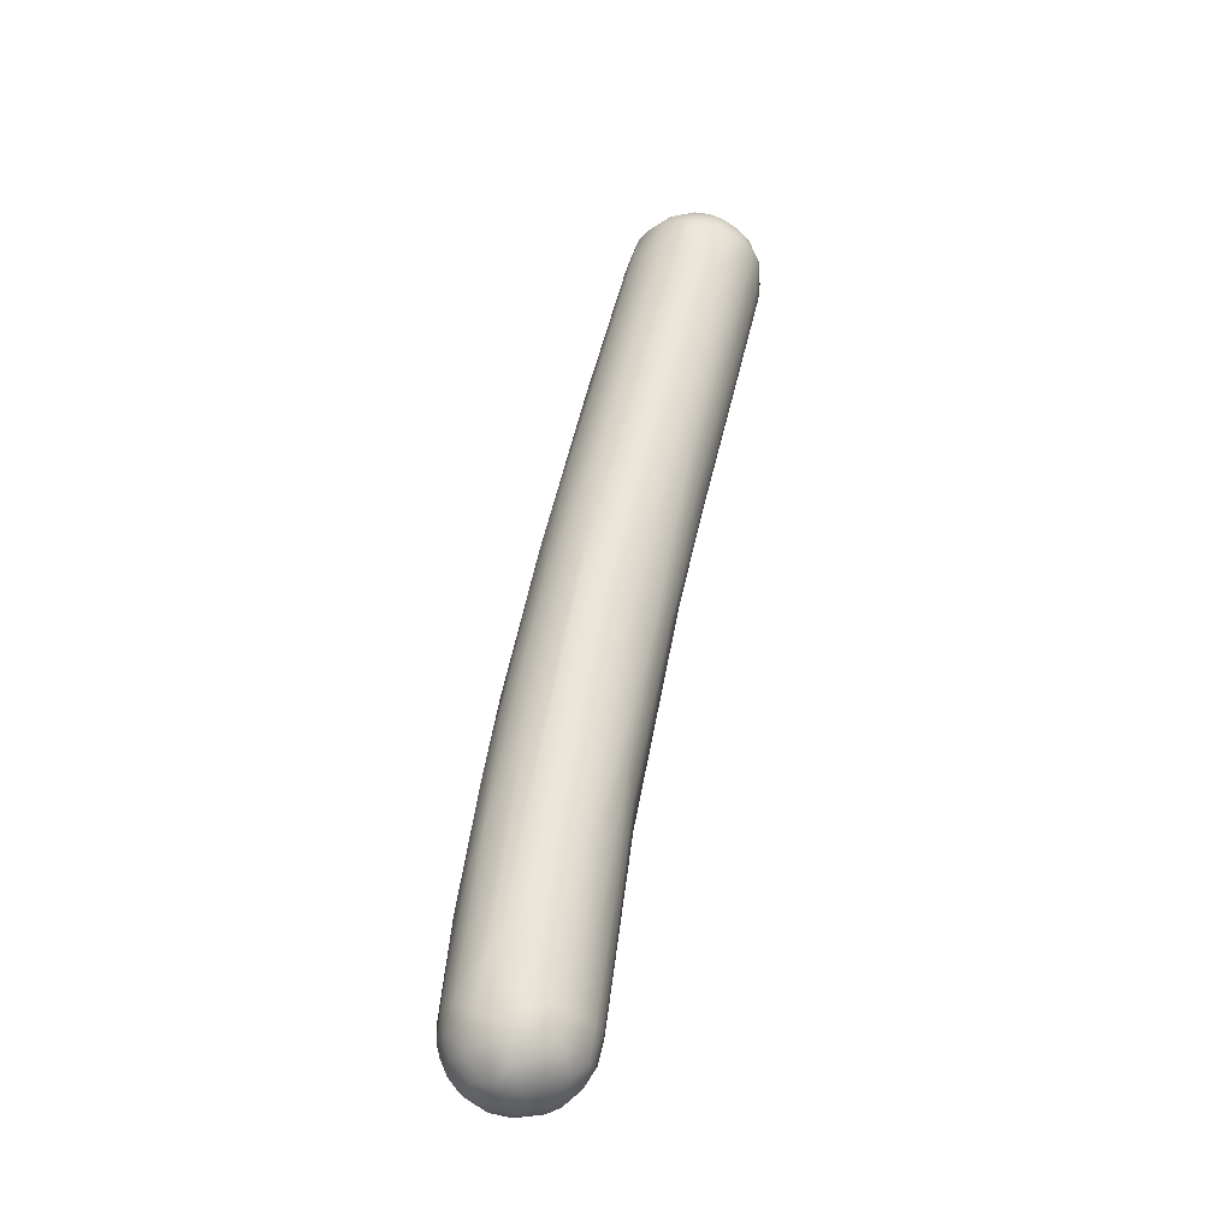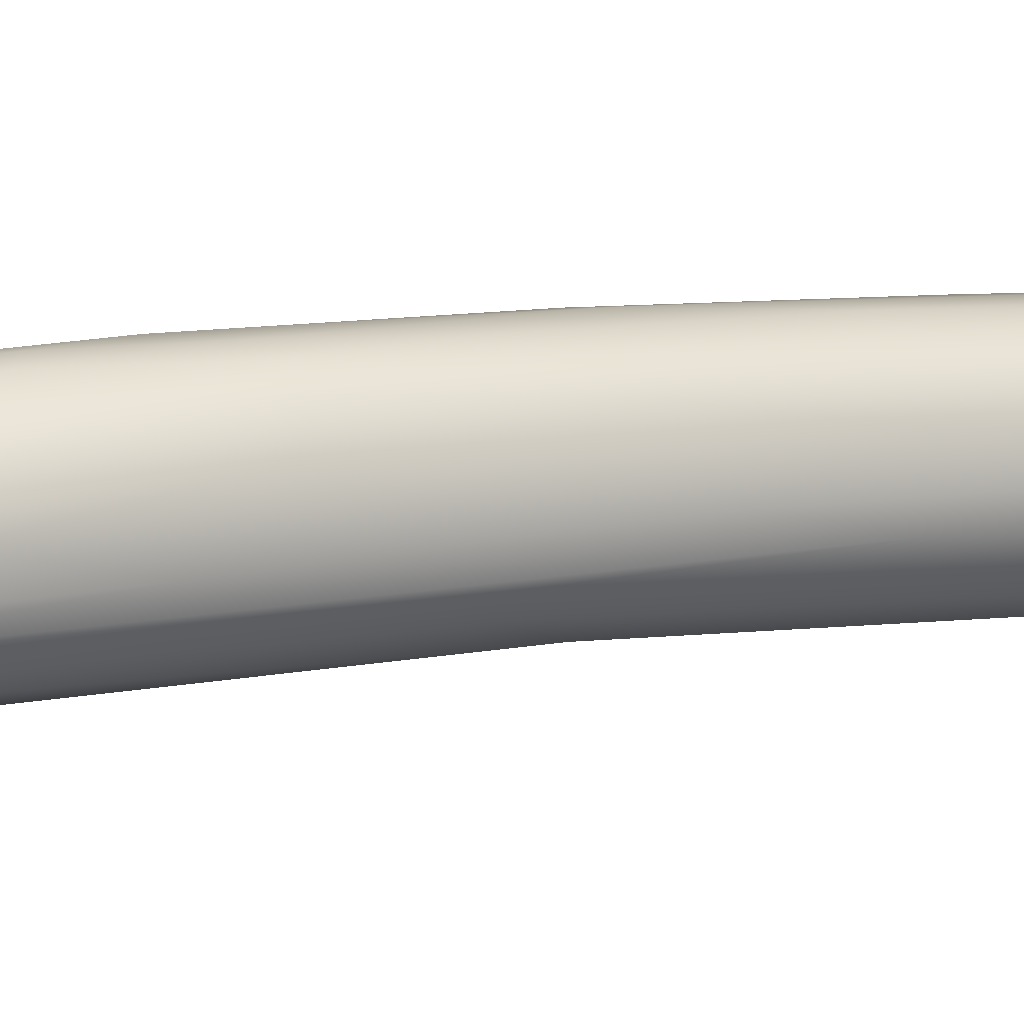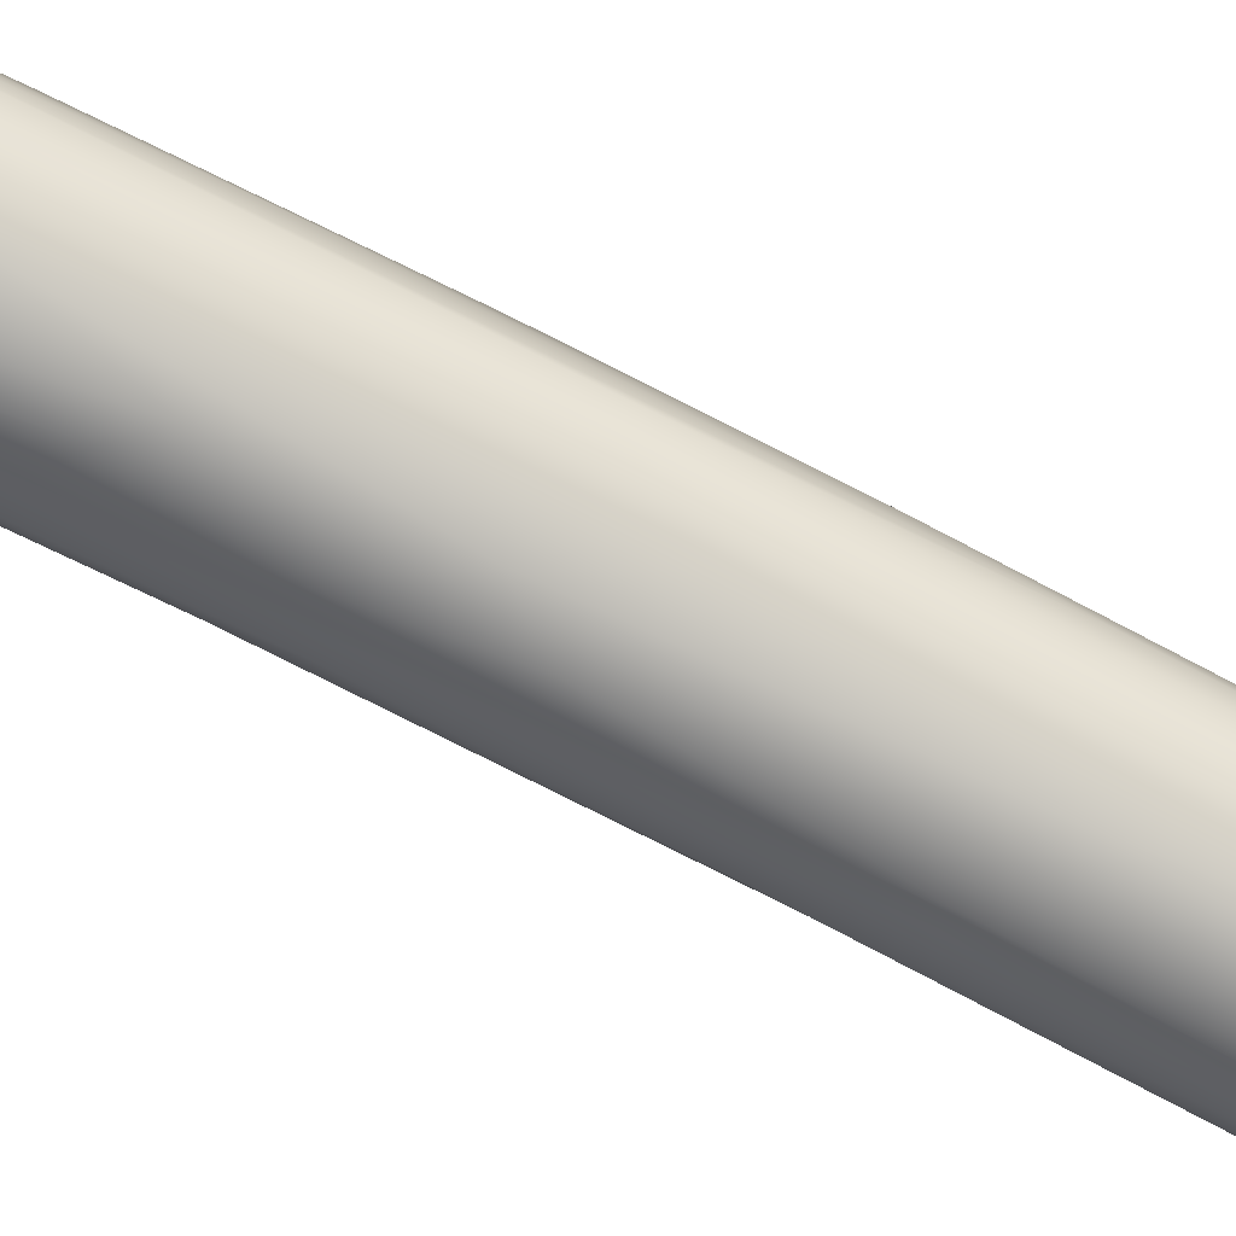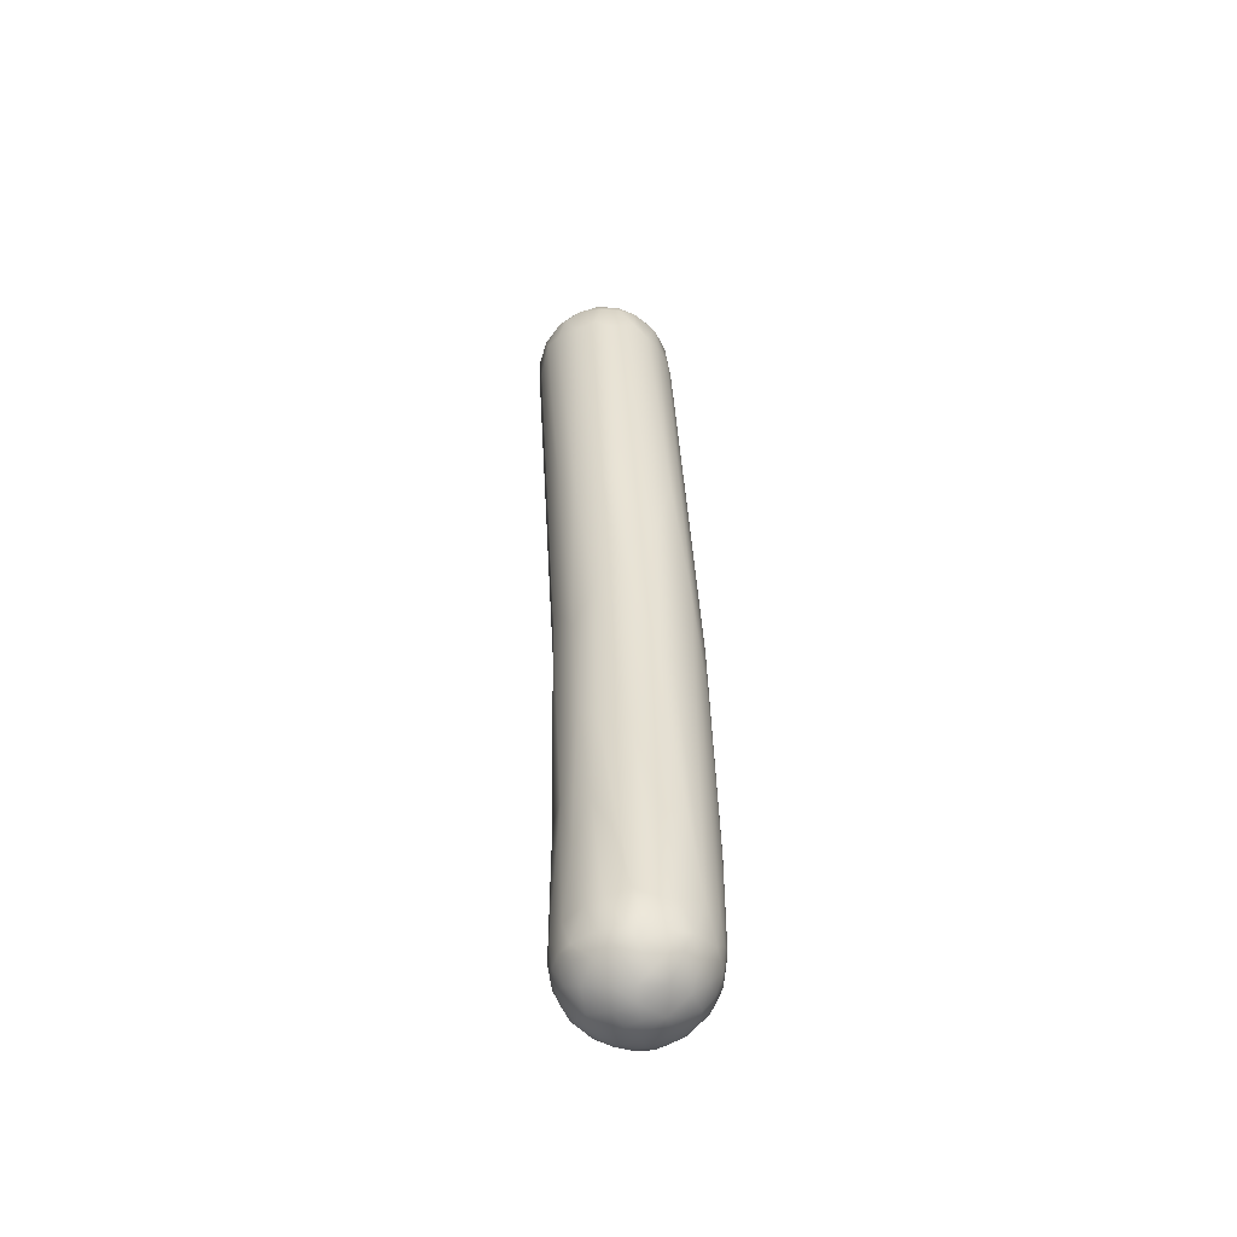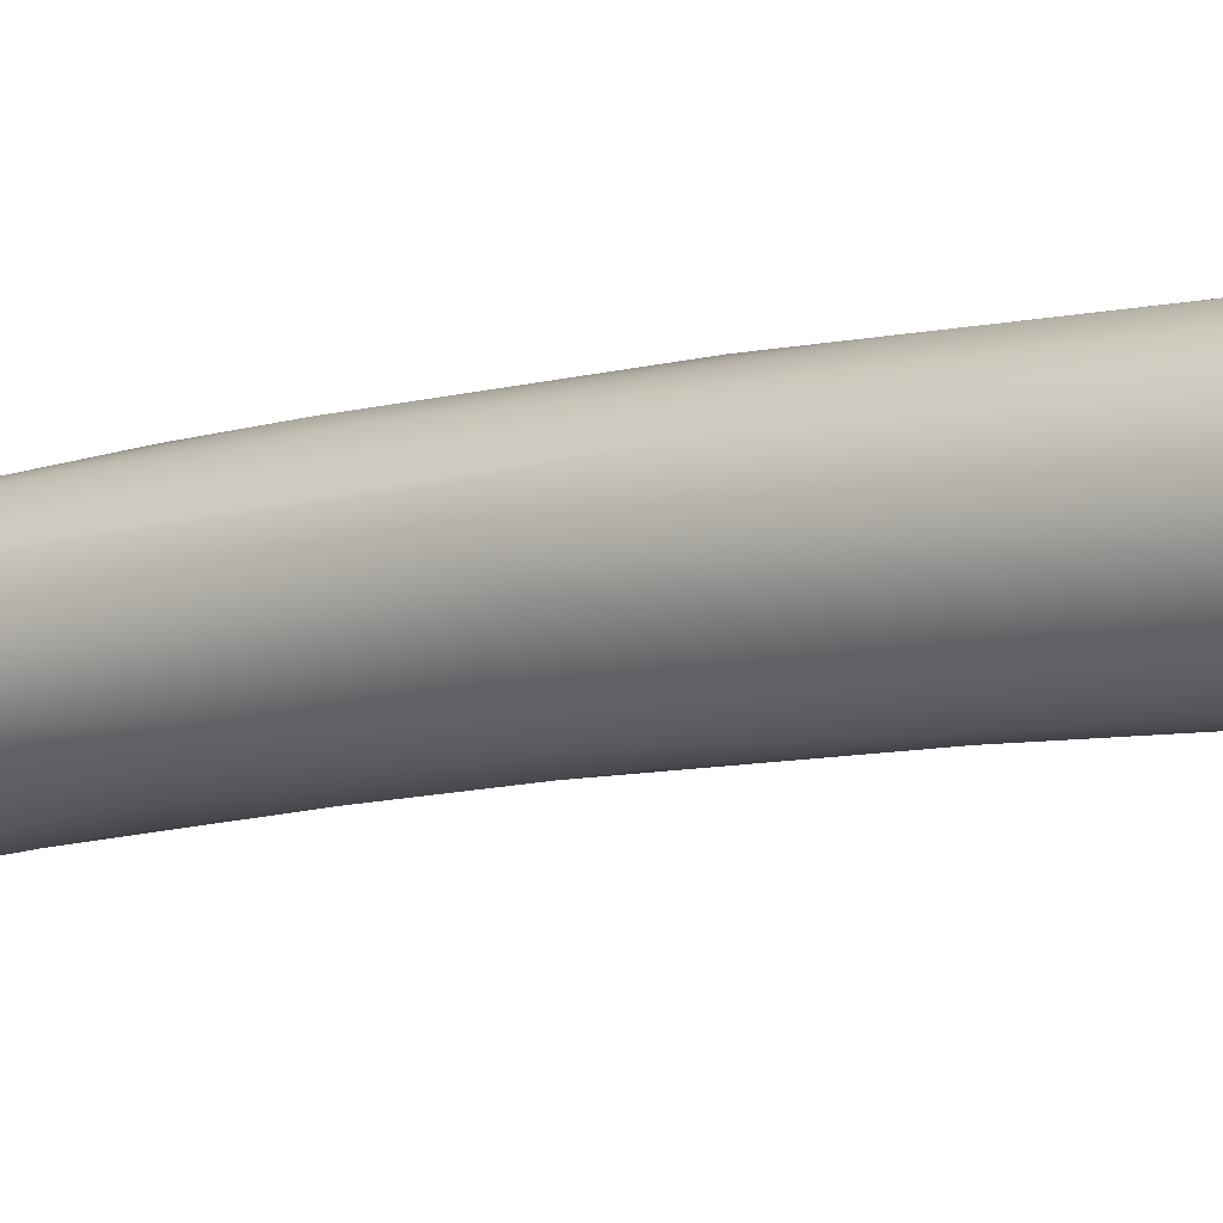
<metadata>
{"format":"obj","ext":"obj","renderer":"f3d","projection":"perspective","resolution":1024,"background":"white","views":[{"elev":-31.6,"azim":-79.5,"up":"+Z"},{"elev":43.5,"azim":-106.4,"up":"+Y"},{"elev":-54.0,"azim":-112.3,"up":"+Y"},{"elev":-61.0,"azim":21.1,"up":"+Z"},{"elev":-30.1,"azim":-55.1,"up":"+Y"}]}
</metadata>
<code>
v -129.6 -102.6 1293
v -129.7 -102.4 1293
v -129.4 -102.8 1293
v -129.6 -102.3 1293
v -129.6 -102.7 1294
v -129.8 -102.4 1294
v -129.8 -102.1 1293
v -129.8 -102.1 1294
v -129 -105.9 1310
v -128.7 -106.3 1311
v -128.7 -106.3 1311
v -128.9 -106.1 1311
v -128.4 -106.5 1310
v -128.4 -103.4 1294
v -128.5 -103.6 1296
v -128.7 -103.9 1299
v -128.7 -104.3 1301
v -128.7 -105.2 1306
v -129 -105.9 1311
v -129.2 -105.5 1310
v -129.1 -105.7 1311
v -129.2 -105.3 1311
v -128.9 -105.7 1312
v -129.1 -105.3 1312
v -129.1 -103 1293
v -129.1 -102.9 1293
v -128.7 -102.9 1293
v -128.5 -103.2 1293
v -129.2 -103.1 1294
v -128.7 -103.3 1294
v -129 -103.4 1295
v -129.2 -103.3 1297
v -129.2 -104.1 1302
v -129.2 -105.1 1311
v -129.1 -105.1 1311
v -129.1 -102.5 1293
v -129.2 -102 1292
v -129.4 -102.5 1293
v -129.6 -102.8 1297
v -129.5 -103 1302
v -129.5 -103.4 1302
v -129.3 -103.6 1306
v -129.4 -101.9 1293
v -129.5 -101.6 1293
v -129.2 -101.7 1292
v -129.2 -101.4 1293
v -129.7 -101.9 1293
v -129.8 -101.7 1293
v -129.6 -101.6 1293
v -129.7 -101.3 1293
v -129.4 -101.2 1293
v -129.8 -101.7 1295
v -129.8 -101.4 1294
v -129.7 -101.4 1294
v -129.7 -102.3 1296
v -129.5 -102.1 1299
v -129.6 -101.1 1293
v -129.5 -101 1294
v -127.9 -106.6 1310
v -128.1 -106.7 1311
v -127.8 -106.7 1311
v -128.3 -105.3 1305
v -127.8 -105.3 1305
v -128.3 -106.6 1311
v -128.4 -106.4 1311
v -128.1 -106.5 1312
v -128.7 -106 1312
v -128.2 -106.3 1312
v -128 -106.4 1312
v -128.2 -105.9 1312
v -127.9 -106.1 1312
v -128.1 -103.2 1293
v -127.9 -103.3 1294
v -127.8 -103.2 1293
v -128.2 -103.5 1295
v -127.7 -103.8 1298
v -128.3 -103.9 1298
v -128.1 -104.6 1302
v -128.7 -105.7 1312
v -128.8 -105.4 1312
v -128.4 -105.6 1312
v -128.5 -105.3 1312
v -128.6 -102.5 1292
v -128.2 -102.8 1292
v -128.2 -102.4 1292
v -127.9 -102.5 1292
v -128.3 -103.1 1293
v -128 -102.9 1293
v -129.2 -104.7 1311
v -128.9 -104.7 1312
v -129 -104.3 1311
v -128.7 -104.4 1312
v -128.9 -105 1312
v -128.7 -104.8 1312
v -128.7 -102.1 1292
v -128.6 -101.8 1292
v -128.3 -102.1 1292
v -128.3 -101.8 1292
v -128.7 -104.1 1311
v -128.9 -101.7 1292
v -129 -101.2 1293
v -128.9 -101.3 1292
v -128.8 -101 1293
v -128.5 -101.5 1292
v -128.5 -101.1 1292
v -129 -101.6 1300
v -129.3 -102 1301
v -129.3 -102.9 1304
v -128.8 -102.8 1306
v -128.7 -100.7 1293
v -129.3 -100.8 1293
v -129.1 -100.8 1293
v -128.8 -100.6 1293
v -128.8 -100.5 1293
v -129.1 -100.7 1294
v -129.2 -101 1296
v -129.4 -101.4 1297
v -127.5 -106.6 1310
v -127.1 -106.4 1310
v -127.4 -106.6 1311
v -127.3 -106.6 1311
v -126.9 -106.4 1311
v -127 -106.4 1311
v -127 -106.3 1312
v -127.6 -106.5 1312
v -127.3 -106.4 1312
v -127.6 -104.7 1303
v -127.4 -105.2 1305
v -127.6 -106.3 1312
v -127.7 -105.9 1312
v -127.6 -105.6 1312
v -127.3 -106.1 1312
v -127.2 -105.8 1312
v -127.5 -103.1 1293
v -127.3 -102.9 1294
v -127.3 -103.2 1295
v -127 -103.1 1296
v -127.2 -104 1300
v -128 -105.6 1312
v -128.1 -105.3 1312
v -127.6 -105.3 1312
v -127.8 -104.9 1312
v -127.6 -102.6 1293
v -127.7 -102.2 1292
v -127.5 -102.3 1293
v -127.2 -102.1 1293
v -127.4 -102.8 1293
v -127.3 -102.5 1293
v -127.1 -102.5 1293
v -128.5 -104.1 1312
v -128.4 -104.2 1312
v -128.3 -104 1312
v -128.2 -104.1 1312
v -127.9 -103.9 1312
v -128.2 -104.9 1312
v -128.4 -104.5 1312
v -128.1 -104.4 1312
v -127.9 -104.5 1312
v -127.9 -104.2 1312
v -127.9 -101.7 1292
v -127.7 -101.5 1292
v -127.5 -101.8 1292
v -127.2 -101.7 1293
v -127.5 -101.3 1293
v -128.4 -103 1308
v -128.5 -103.9 1311
v -128.2 -103.8 1311
v -128.5 -100.8 1293
v -128 -101.3 1292
v -128.1 -100.9 1293
v -127.7 -101 1293
v -128 -100.7 1293
v -128.5 -101.4 1300
v -128.1 -101.7 1302
v -128.6 -102.1 1304
v -128.3 -102 1304
v -128.4 -100.6 1293
v -128.4 -100.5 1293
v -128.2 -100.5 1293
v -127.9 -100.5 1294
v -128.6 -100.4 1294
v -128.3 -100.4 1294
v -128.8 -100.7 1296
v -128.2 -100.6 1296
v -128.4 -100.9 1298
v -128.8 -101.1 1298
v -126.7 -106.2 1311
v -126.5 -105.8 1310
v -126.6 -106.1 1311
v -126.9 -104.5 1303
v -126.5 -104.5 1305
v -126.3 -105.5 1310
v -126.5 -105.7 1311
v -126.4 -105.7 1311
v -126.6 -105.3 1312
v -126.8 -106 1312
v -126.8 -105.7 1312
v -126.9 -105.4 1312
v -126.9 -103.6 1299
v -126.5 -103.5 1302
v -127.3 -105.3 1312
v -127.4 -105 1312
v -127 -104.9 1312
v -127.2 -104.6 1312
v -126.7 -105 1312
v -126.8 -104.7 1312
v -127 -102.5 1294
v -126.9 -102 1293
v -126.9 -102 1294
v -126.6 -102.7 1300
v -127.6 -104 1312
v -127.4 -104.1 1312
v -127.6 -103.7 1311
v -127.1 -104.2 1312
v -127.2 -103.8 1311
v -127.3 -104 1311
v -127 -104.1 1311
v -127.6 -104.6 1312
v -127.6 -104.3 1312
v -127.4 -104.4 1312
v -127.2 -101.3 1293
v -126.9 -101.7 1294
v -127 -101.5 1293
v -127.1 -101.2 1293
v -126.9 -101.5 1294
v -127.1 -101.2 1294
v -126.8 -101.9 1296
v -126.9 -101.6 1296
v -127 -101.3 1296
v -127.3 -102.1 1303
v -127.5 -102.5 1306
v -127.6 -100.6 1293
v -127.5 -100.9 1293
v -127.7 -100.6 1294
v -127.3 -100.9 1293
v -127.3 -100.9 1294
v -127.4 -100.9 1296
v -127.9 -100.9 1298
v -127.6 -101 1298
v -127.3 -101.4 1299
v -128 -101.3 1300
v -127.7 -101.3 1300
v -127.8 -101.7 1302
v -128 -102.4 1306
v -127.9 -100.7 1296
v -126.3 -105.1 1310
v -126.3 -104.8 1310
v -126.4 -105.3 1311
v -126.4 -105.1 1311
v -126.3 -105.1 1311
v -126.5 -104.4 1311
v -126.4 -104.6 1311
v -126.6 -104.6 1311
v -126.8 -104.3 1312
v -126.4 -104.8 1311
v -126.5 -104.6 1311
v -126.6 -104.3 1311
v -126.7 -104.2 1311
v -126.6 -102.7 1301
v -126.5 -103.3 1306
v -126.7 -103.2 1307
v -126.8 -104.2 1311
v -126.9 -104 1311
v -126.8 -102.1 1301
v -126.9 -102.4 1303
g grp1
f 5 29 32
f 3 5 1
f 1 5 2
f 5 6 2
f 2 6 7
f 3 1 38
f 38 1 4
f 43 38 4
f 1 2 4
f 4 2 7
f 32 39 5
f 5 39 6
f 39 8 6
f 8 7 6
f 7 8 48
f 8 52 48
f 18 10 9
f 10 11 9
f 18 13 10
f 10 64 11
f 11 19 9
f 19 11 12
f 64 65 11
f 64 10 13
f 65 12 11
f 12 65 67
f 12 67 23
f 72 14 28
f 75 15 14
f 15 77 16
f 17 18 33
f 19 12 21
f 9 19 20
f 19 21 20
f 12 23 21
f 23 24 21
f 20 22 34
f 20 21 22
f 80 24 23
f 24 22 21
f 22 24 35
f 27 26 36
f 83 27 36
f 84 27 83
f 95 83 36
f 5 3 29
f 3 26 25
f 29 3 25
f 30 29 25
f 25 28 30
f 27 28 25
f 27 25 26
f 28 14 30
f 28 27 87
f 27 84 87
f 72 28 87
f 32 29 31
f 29 30 31
f 15 31 30
f 15 30 14
f 32 33 39
f 16 31 15
f 32 31 16
f 33 32 17
f 17 32 16
f 33 41 39
f 33 9 41
f 33 18 9
f 20 41 9
f 22 35 34
f 34 89 42
f 35 89 34
f 38 36 26
f 43 37 38
f 38 37 36
f 45 100 37
f 36 37 95
f 100 95 37
f 95 100 96
f 38 26 3
f 39 55 8
f 41 55 39
f 41 52 55
f 41 40 52
f 20 40 41
f 40 20 34
f 40 34 42
f 43 47 44
f 45 37 43
f 43 44 45
f 45 44 46
f 46 44 51
f 101 46 51
f 45 46 100
f 101 51 112
f 47 43 4
f 7 47 4
f 48 47 7
f 48 52 53
f 49 47 48
f 48 50 49
f 50 48 53
f 47 49 44
f 49 51 44
f 57 50 53
f 51 49 50
f 53 52 54
f 53 54 58
f 58 57 53
f 8 55 52
f 56 54 52
f 56 117 54
f 42 52 40
f 52 42 56
f 111 51 57
f 51 50 57
f 58 111 57
f 112 51 111
f 58 54 117
f 13 62 59
f 63 59 62
f 63 118 59
f 128 118 63
f 59 60 13
f 60 59 61
f 64 60 61
f 66 65 64
f 61 66 64
f 118 61 59
f 125 66 61
f 61 120 125
f 78 127 63
f 128 63 127
f 78 63 62
f 18 62 13
f 60 64 13
f 65 68 67
f 66 68 65
f 67 70 79
f 69 68 66
f 67 68 70
f 66 125 69
f 69 125 129
f 71 68 69
f 70 68 71
f 69 129 71
f 139 71 130
f 139 70 71
f 139 81 70
f 72 73 14
f 72 74 73
f 74 134 73
f 88 74 72
f 88 147 74
f 147 134 74
f 147 135 134
f 14 73 75
f 73 134 76
f 75 77 15
f 75 73 77
f 73 76 77
f 78 16 77
f 77 76 78
f 127 78 76
f 16 78 17
f 18 17 62
f 17 78 62
f 67 79 23
f 79 80 23
f 80 79 81
f 81 82 80
f 80 94 93
f 70 81 79
f 94 80 82
f 155 94 82
f 139 140 81
f 140 82 81
f 140 155 82
f 84 83 85
f 84 86 88
f 86 84 85
f 83 97 85
f 85 97 144
f 143 88 86
f 144 86 85
f 88 87 84
f 88 72 87
f 42 89 91
f 80 93 24
f 93 35 24
f 93 90 35
f 90 89 35
f 89 90 91
f 90 94 92
f 91 90 92
f 91 92 99
f 94 156 92
f 92 156 151
f 92 151 150
f 90 93 94
f 156 94 155
f 98 95 96
f 104 98 96
f 104 96 100
f 97 83 95
f 97 95 98
f 162 144 160
f 160 144 97
f 160 97 98
f 98 104 160
f 169 160 104
f 108 42 91
f 108 91 109
f 109 91 99
f 92 150 99
f 99 150 166
f 100 46 102
f 46 101 102
f 101 112 103
f 102 101 103
f 103 112 110
f 104 100 102
f 105 104 102
f 105 102 103
f 110 168 103
f 168 105 103
f 177 168 110
f 177 110 113
f 169 104 105
f 117 56 107
f 107 56 108
f 108 56 42
f 107 108 109
f 107 109 106
f 113 110 112
f 111 58 115
f 113 112 111
f 111 114 113
f 114 111 115
f 115 183 181
f 115 58 116
f 115 116 183
f 116 58 117
f 116 117 106
f 106 186 116
f 116 186 183
f 117 107 106
f 190 119 128
f 119 121 118
f 128 119 118
f 118 121 61
f 61 121 120
f 120 126 125
f 120 121 123
f 121 122 123
f 123 126 120
f 119 122 121
f 126 123 124
f 124 123 189
f 196 124 189
f 125 126 129
f 124 132 126
f 124 196 132
f 127 138 128
f 190 128 138
f 71 129 130
f 130 129 132
f 131 139 130
f 129 126 132
f 141 139 131
f 131 201 141
f 130 132 133
f 130 133 131
f 132 196 133
f 133 201 131
f 88 143 147
f 134 135 136
f 136 135 137
f 137 135 207
f 134 136 76
f 136 138 76
f 136 137 138
f 138 137 199
f 76 138 127
f 199 190 138
f 141 140 139
f 142 155 140
f 141 142 140
f 201 202 141
f 202 142 141
f 202 218 142
f 145 143 86
f 145 86 144
f 148 143 145
f 145 144 162
f 145 146 148
f 147 143 148
f 147 149 135
f 147 148 149
f 149 207 135
f 148 146 149
f 146 208 149
f 152 150 151
f 152 151 153
f 167 152 154
f 154 152 153
f 159 154 153
f 159 219 211
f 159 211 154
f 157 151 156
f 156 155 157
f 153 151 157
f 157 158 159
f 155 158 157
f 158 155 142
f 218 158 142
f 159 153 157
f 218 219 158
f 158 219 159
f 162 160 161
f 161 160 169
f 146 145 162
f 162 161 164
f 162 163 146
f 164 163 162
f 169 171 161
f 161 171 164
f 163 208 146
f 171 233 164
f 165 167 244
f 99 166 109
f 109 166 165
f 165 166 167
f 166 150 152
f 167 166 152
f 170 105 168
f 170 168 177
f 105 170 169
f 172 170 177
f 172 177 179
f 169 170 171
f 172 171 170
f 171 172 233
f 172 179 232
f 232 233 172
f 232 180 234
f 173 241 185
f 173 174 241
f 173 106 175
f 173 175 176
f 176 174 173
f 174 176 244
f 175 106 109
f 175 109 165
f 175 165 176
f 176 165 244
f 114 178 113
f 178 114 181
f 114 115 181
f 182 178 181
f 178 177 113
f 179 177 178
f 180 178 182
f 180 179 178
f 232 179 180
f 181 183 184
f 181 184 182
f 180 182 245
f 182 184 245
f 184 183 185
f 245 184 238
f 183 186 185
f 186 106 173
f 185 186 173
f 187 119 190
f 190 188 187
f 188 194 189
f 194 188 192
f 119 187 122
f 188 189 187
f 187 189 122
f 189 123 122
f 193 196 189
f 194 193 189
f 199 191 190
f 192 191 200
f 246 192 200
f 190 191 188
f 191 192 188
f 246 194 192
f 248 194 246
f 195 197 193
f 193 248 195
f 248 193 194
f 197 195 198
f 195 248 249
f 249 205 195
f 198 195 205
f 198 201 133
f 193 197 196
f 196 197 133
f 201 198 203
f 133 197 198
f 199 137 207
f 200 199 207
f 199 200 191
f 246 200 210
f 254 206 253
f 214 206 254
f 249 253 205
f 206 205 253
f 204 218 202
f 204 220 218
f 203 202 201
f 203 204 202
f 204 203 206
f 214 204 206
f 214 220 204
f 205 206 203
f 198 205 203
f 207 149 208
f 209 207 208
f 209 208 222
f 209 200 207
f 200 209 210
f 209 227 210
f 227 259 210
f 259 227 228
f 231 244 213
f 215 231 213
f 212 211 219
f 244 167 213
f 154 213 167
f 213 154 211
f 212 220 214
f 216 212 214
f 217 216 214
f 216 211 212
f 216 215 213
f 211 216 213
f 216 217 215
f 217 262 263
f 254 262 217
f 214 254 217
f 263 215 217
f 220 219 218
f 220 212 219
f 163 223 208
f 163 164 221
f 163 221 223
f 233 221 164
f 221 224 223
f 222 208 223
f 221 233 224
f 222 223 225
f 222 225 227
f 225 223 224
f 224 226 225
f 224 233 235
f 224 235 226
f 226 235 236
f 209 222 227
f 226 236 229
f 227 225 228
f 225 226 228
f 226 229 228
f 264 228 229
f 228 264 259
f 229 240 264
f 243 244 231
f 231 230 243
f 215 230 231
f 232 236 235
f 236 232 234
f 233 232 235
f 245 234 180
f 234 245 237
f 236 234 237
f 245 238 239
f 237 229 236
f 237 245 239
f 238 184 185
f 242 239 238
f 237 239 240
f 242 240 239
f 240 229 237
f 238 185 241
f 242 238 241
f 241 243 242
f 230 240 242
f 241 174 243
f 230 242 243
f 243 174 244
f 247 252 255
f 246 250 248
f 249 248 250
f 250 246 247
f 249 250 255
f 247 255 250
f 259 247 210
f 259 260 247
f 252 247 260
f 210 247 246
f 251 256 252
f 251 257 256
f 251 258 257
f 252 260 251
f 253 249 255
f 257 254 253
f 257 258 262
f 257 262 254
f 252 256 255
f 255 256 253
f 256 257 253
f 259 264 260
f 261 260 265
f 260 261 251
f 263 261 230
f 261 263 258
f 215 263 230
f 251 261 258
f 258 263 262
f 264 240 265
f 264 265 260
f 230 265 240
f 230 261 265

</code>
